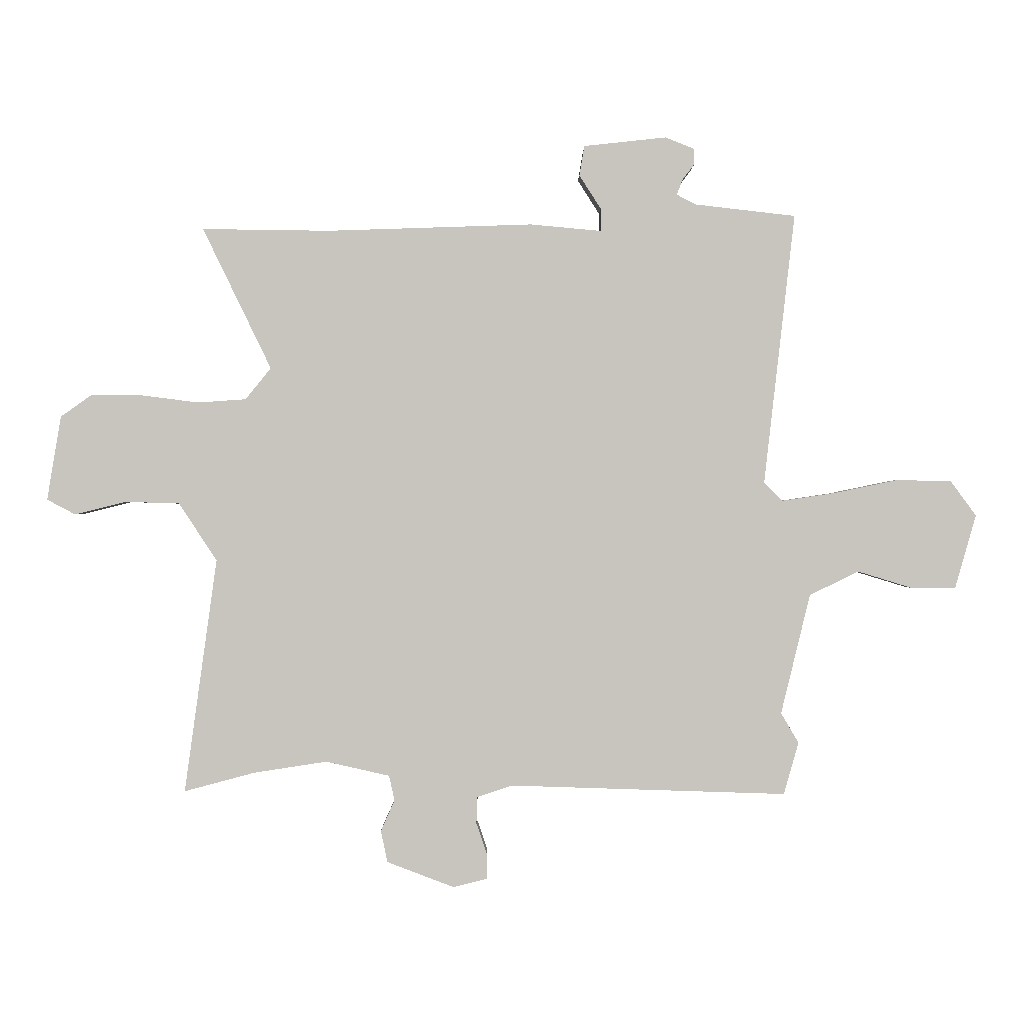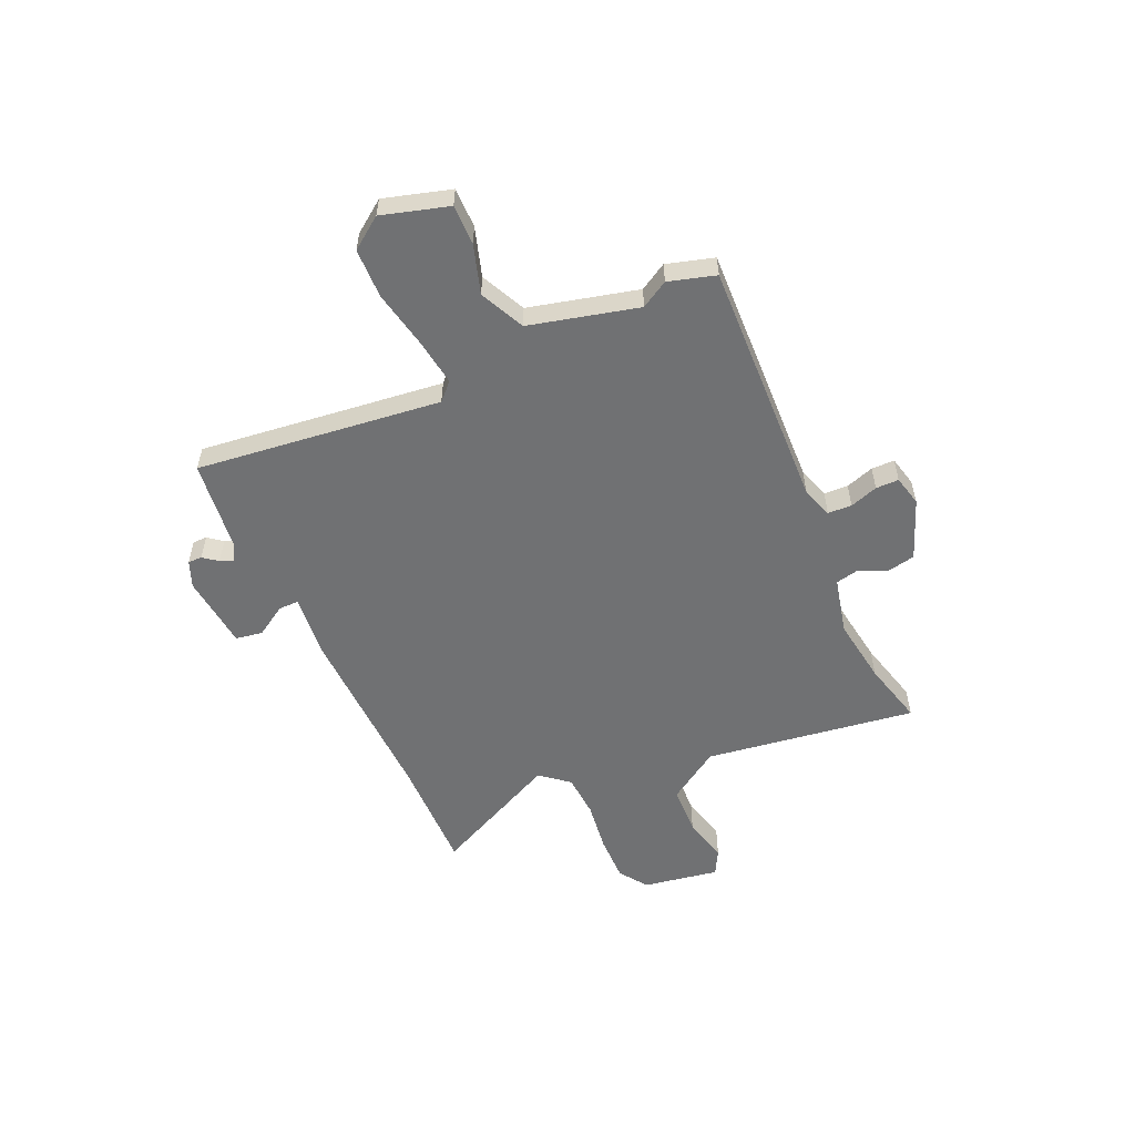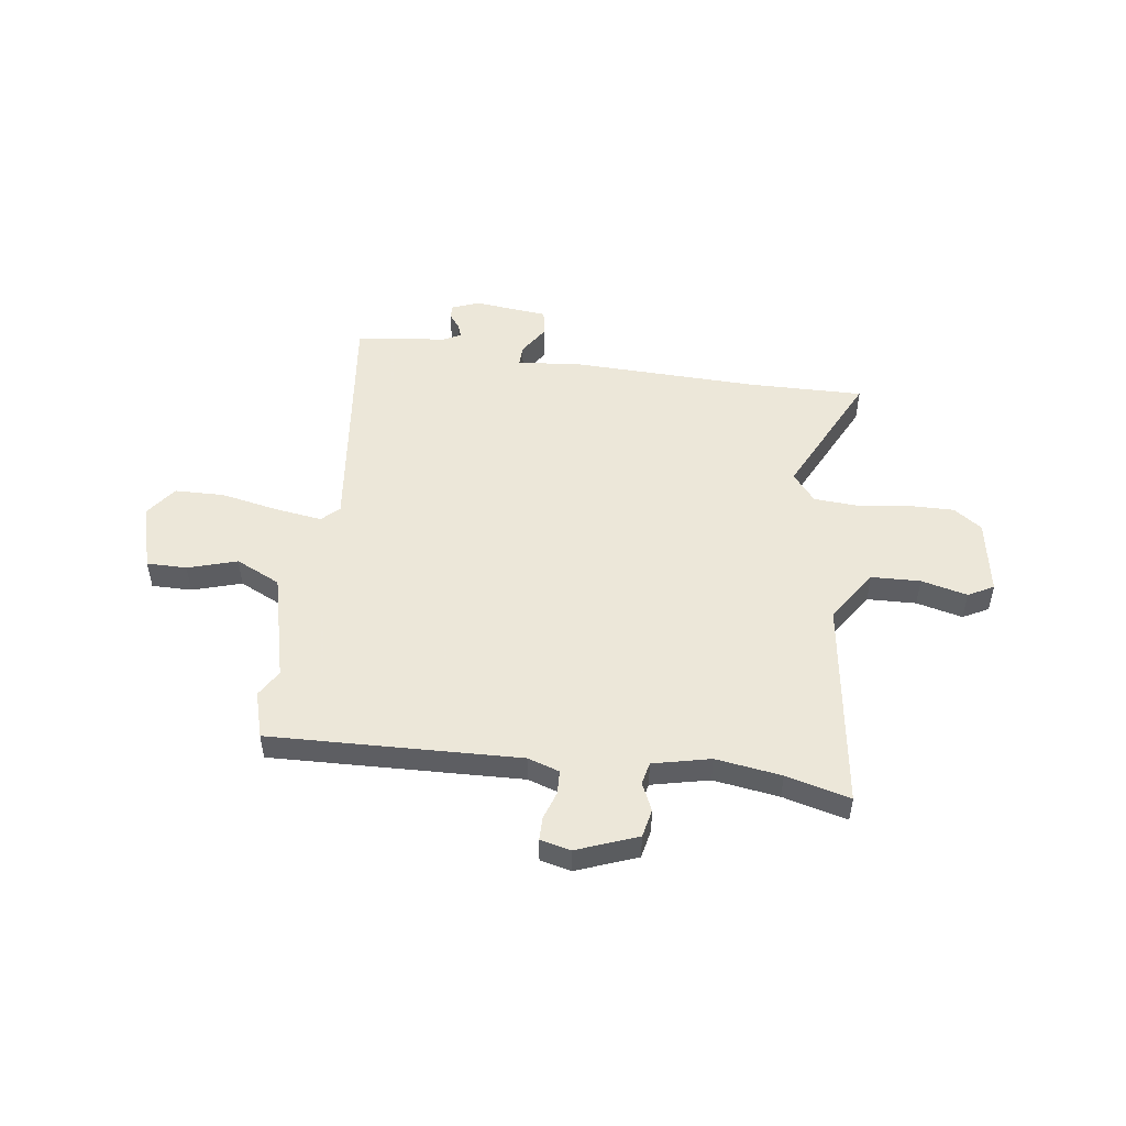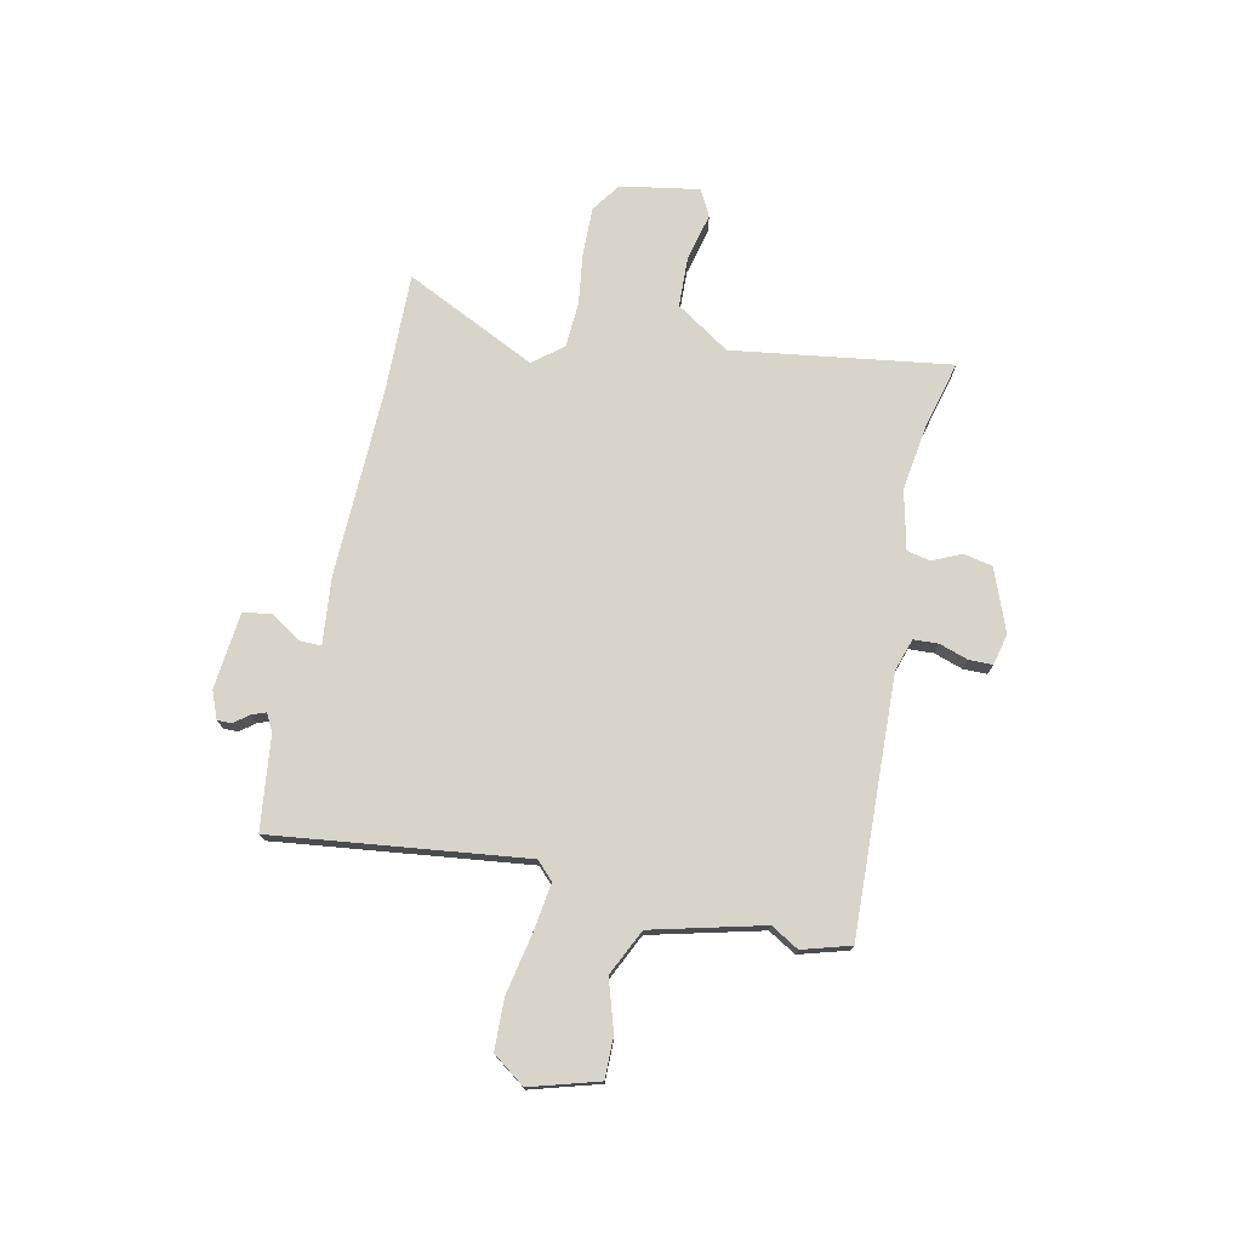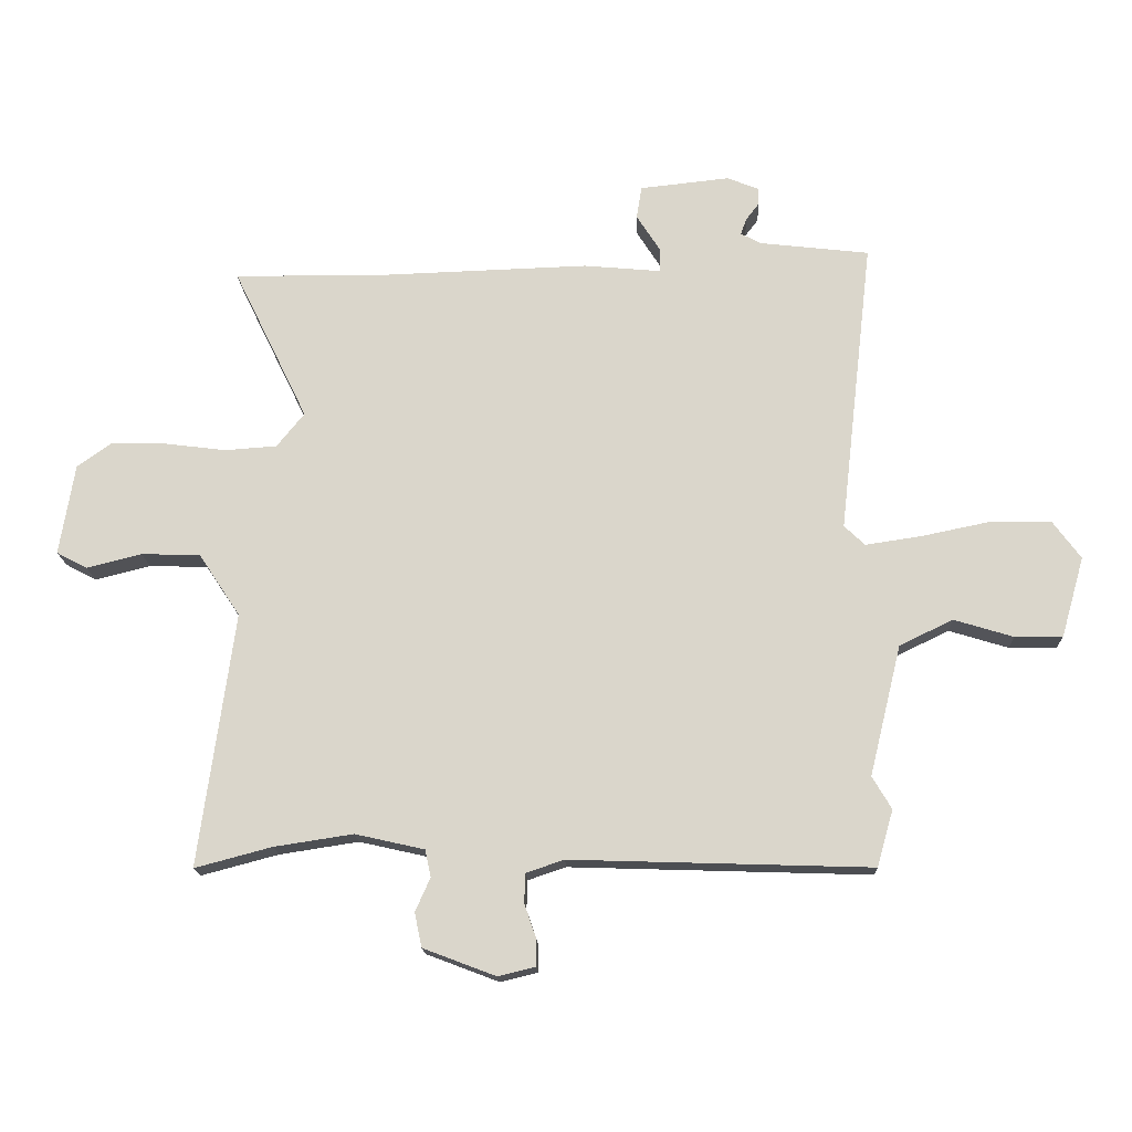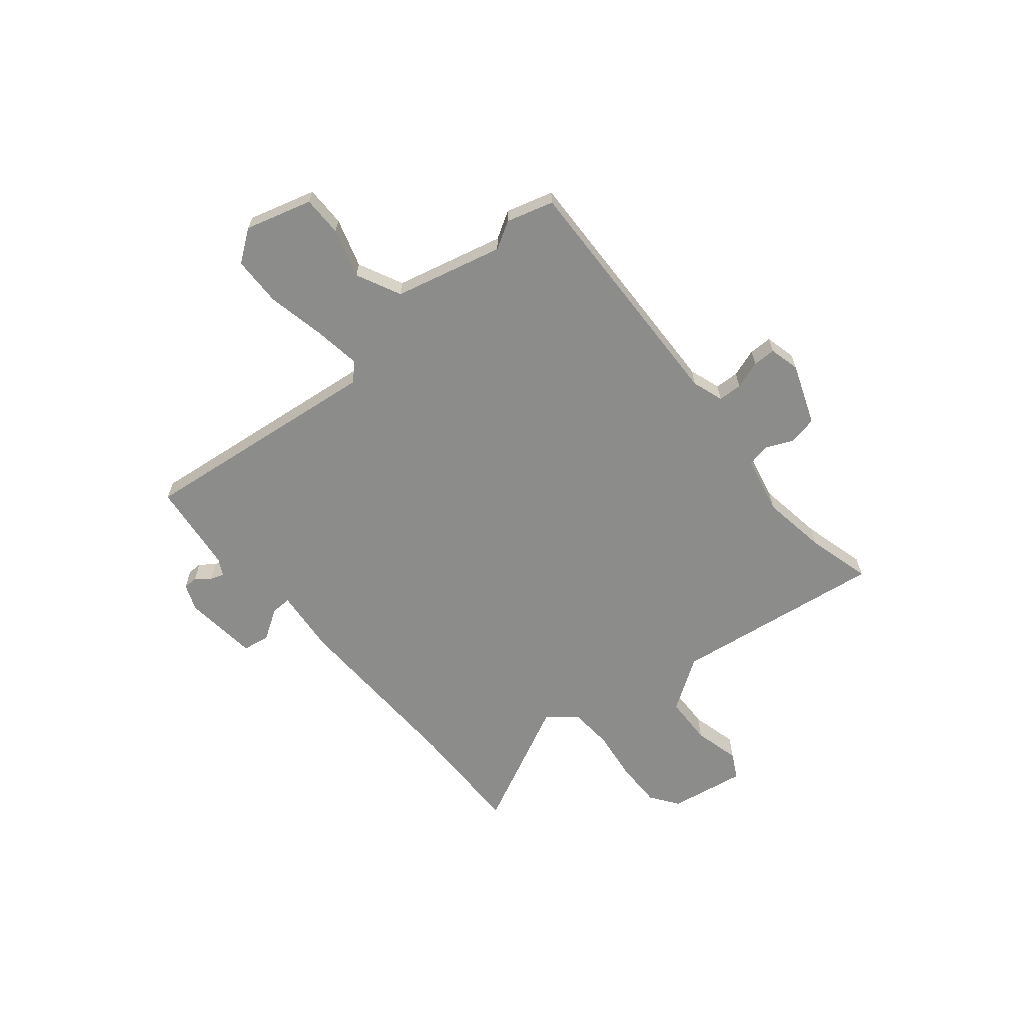
<metadata>
{"format":"obj","ext":"obj","renderer":"f3d","projection":"perspective","resolution":1024,"background":"white","views":[{"elev":-0.2,"azim":-0.4,"up":"+Z"},{"elev":-55.1,"azim":113.8,"up":"+Y"},{"elev":50.2,"azim":-172.4,"up":"+Y"},{"elev":75.0,"azim":101.7,"up":"+Y"},{"elev":-16.6,"azim":2.2,"up":"+Z"},{"elev":-64.1,"azim":129.6,"up":"+Y"}]}
</metadata>
<code>
v -0.575 0.07 0.501
v -0.344 0.07 0.498
v 0.026 0.07 0.51
v 0.155 0.07 0.498
v 0.154 0.07 0.539
v 0.115 0.07 0.6
v 0.124 0.07 0.654
v 0.273 0.07 0.67
v 0.326 0.07 0.649
v 0.326 0.07 0.621
v 0.304 0.07 0.592
v 0.294 0.07 0.565
v 0.328 0.07 0.547
v 0.51 0.07 0.526
v 0.454 0.07 0.036
v 0.488 0.07 0.003
v 0.582 0.07 0.017
v 0.698 0.07 0.041
v 0.797 0.07 0.039
v 0.843 0.07 -0.024
v 0.805 0.07 -0.157
v 0.725 0.07 -0.157
v 0.627 0.07 -0.127
v 0.538 0.07 -0.17
v 0.485 0.07 -0.387
v 0.517 0.07 -0.441
v 0.49 0.07 -0.535
v -0.009 0.07 -0.519
v -0.072 0.07 -0.54
v -0.074 0.07 -0.588
v -0.055 0.07 -0.644
v -0.055 0.07 -0.69
v -0.116 0.07 -0.705
v -0.237 0.07 -0.659
v -0.249 0.07 -0.602
v -0.224 0.07 -0.546
v -0.234 0.07 -0.501
v -0.349 0.07 -0.475
v -0.48 0.07 -0.495
v -0.608 0.07 -0.529
v -0.55 0.07 -0.106
v -0.619 0.07 -0.002
v -0.717 0.07 0.001
v -0.809 0.07 -0.022
v -0.86 0.07 0.005
v -0.835 0.07 0.157
v -0.779 0.07 0.197
v -0.686 0.07 0.196
v -0.584 0.07 0.183
v -0.497 0.07 0.189
v -0.451 0.07 0.246
v -0.575 0 0.501
v -0.344 0 0.498
v 0.026 0 0.51
v 0.155 0 0.498
v 0.154 0 0.539
v 0.115 0 0.6
v 0.124 0 0.654
v 0.273 0 0.67
v 0.326 0 0.649
v 0.326 0 0.621
v 0.304 0 0.592
v 0.294 0 0.565
v 0.328 0 0.547
v 0.51 0 0.526
v 0.454 0 0.036
v 0.488 0 0.003
v 0.582 0 0.017
v 0.698 0 0.041
v 0.797 0 0.039
v 0.843 0 -0.024
v 0.805 0 -0.157
v 0.725 0 -0.157
v 0.627 0 -0.127
v 0.538 0 -0.17
v 0.485 0 -0.387
v 0.517 0 -0.441
v 0.49 0 -0.535
v -0.009 0 -0.519
v -0.072 0 -0.54
v -0.074 0 -0.588
v -0.055 0 -0.644
v -0.055 0 -0.69
v -0.116 0 -0.705
v -0.237 0 -0.659
v -0.249 0 -0.602
v -0.224 0 -0.546
v -0.234 0 -0.501
v -0.349 0 -0.475
v -0.48 0 -0.495
v -0.608 0 -0.529
v -0.55 0 -0.106
v -0.619 0 -0.002
v -0.717 0 0.001
v -0.809 0 -0.022
v -0.86 0 0.005
v -0.835 0 0.157
v -0.779 0 0.197
v -0.686 0 0.196
v -0.584 0 0.183
v -0.497 0 0.189
v -0.451 0 0.246
f 46 47 48 49
f 46 49 50
f 43 44 45 46
f 42 43 46 50
f 41 42 50 51
f 39 40 41 51
f 33 34 35 36
f 33 36 37
f 30 31 32 33
f 29 30 33 37
f 28 29 37
f 25 26 27 28
f 24 25 28 37
f 23 24 37 38
f 21 22 23
f 20 21 23
f 17 18 19 20
f 16 17 20 23
f 13 14 15
f 12 13 15
f 8 9 10 11
f 8 11 12
f 5 6 7 8
f 4 5 8 12
f 2 3 4
f 51 1 2
f 51 2 4
f 39 51 4
f 16 23 38 39
f 15 16 39
f 4 12 15 39
f 100 99 98 97
f 101 100 97
f 97 96 95 94
f 101 97 94 93
f 102 101 93 92
f 102 92 91 90
f 87 86 85 84
f 88 87 84
f 84 83 82 81
f 88 84 81 80
f 88 80 79
f 79 78 77 76
f 88 79 76 75
f 89 88 75 74
f 74 73 72
f 74 72 71
f 71 70 69 68
f 74 71 68 67
f 66 65 64
f 66 64 63
f 62 61 60 59
f 63 62 59
f 59 58 57 56
f 63 59 56 55
f 55 54 53
f 53 52 102
f 55 53 102
f 55 102 90
f 90 89 74 67
f 90 67 66
f 90 66 63 55
f 1 52 53 2
f 2 53 54 3
f 3 54 55 4
f 4 55 56 5
f 5 56 57 6
f 6 57 58 7
f 7 58 59 8
f 8 59 60 9
f 9 60 61 10
f 10 61 62 11
f 11 62 63 12
f 12 63 64 13
f 13 64 65 14
f 14 65 66 15
f 15 66 67 16
f 16 67 68 17
f 17 68 69 18
f 18 69 70 19
f 19 70 71 20
f 20 71 72 21
f 21 72 73 22
f 22 73 74 23
f 23 74 75 24
f 24 75 76 25
f 25 76 77 26
f 26 77 78 27
f 27 78 79 28
f 28 79 80 29
f 29 80 81 30
f 30 81 82 31
f 31 82 83 32
f 32 83 84 33
f 33 84 85 34
f 34 85 86 35
f 35 86 87 36
f 36 87 88 37
f 37 88 89 38
f 38 89 90 39
f 39 90 91 40
f 40 91 92 41
f 41 92 93 42
f 42 93 94 43
f 43 94 95 44
f 44 95 96 45
f 45 96 97 46
f 46 97 98 47
f 47 98 99 48
f 48 99 100 49
f 49 100 101 50
f 50 101 102 51
f 51 102 52 1

</code>
